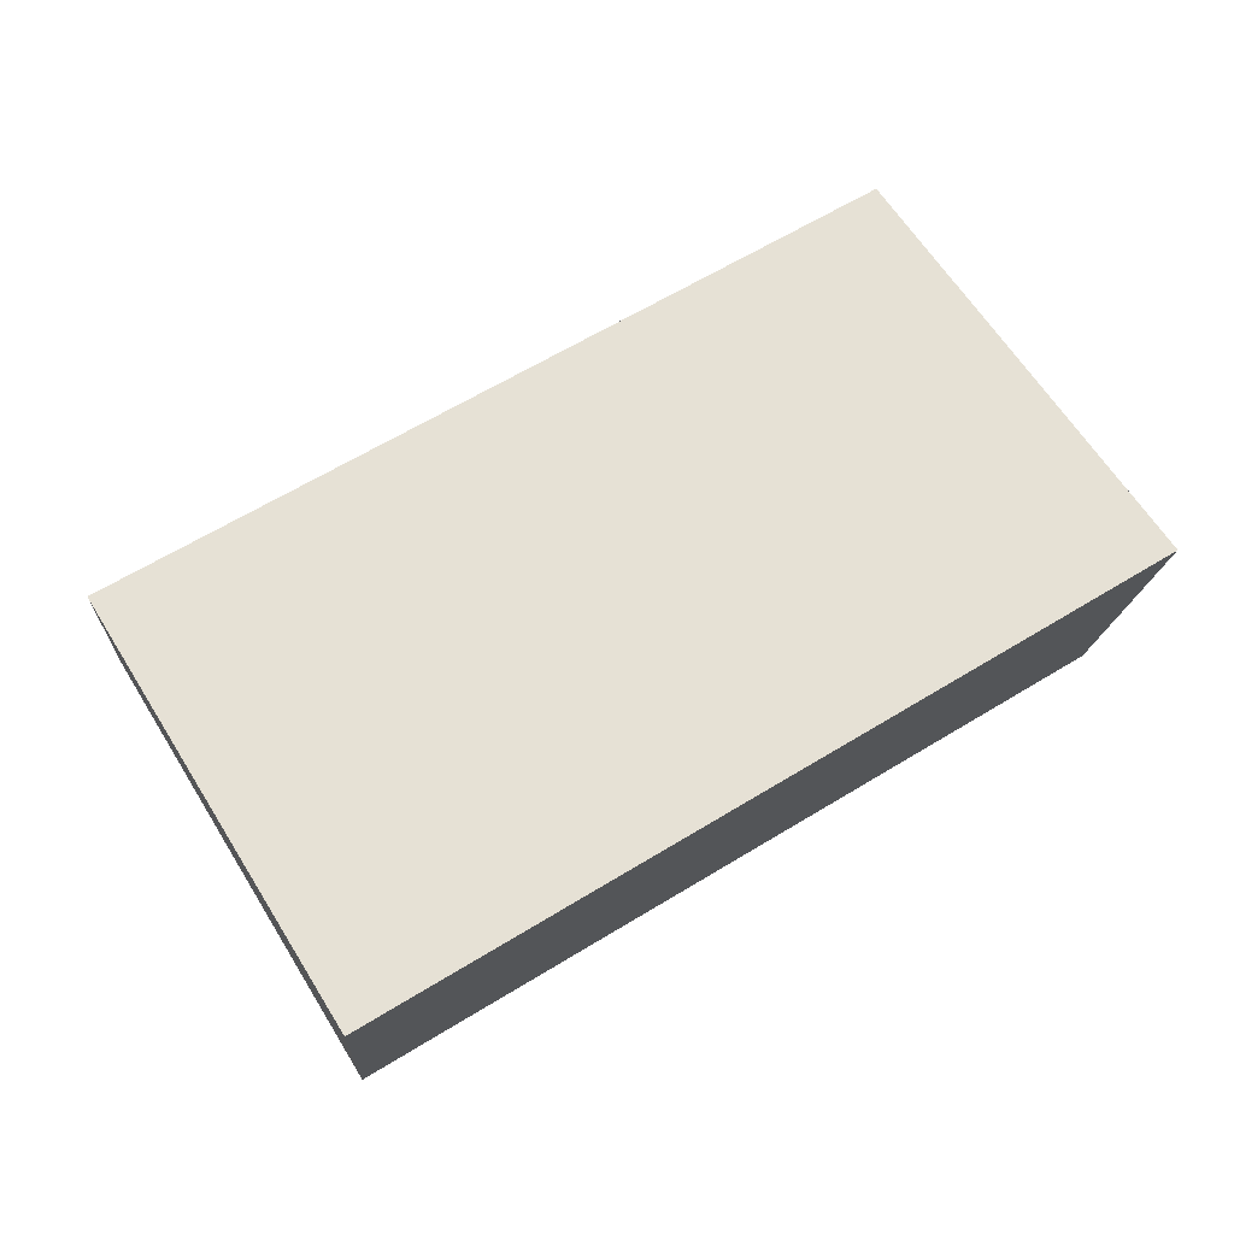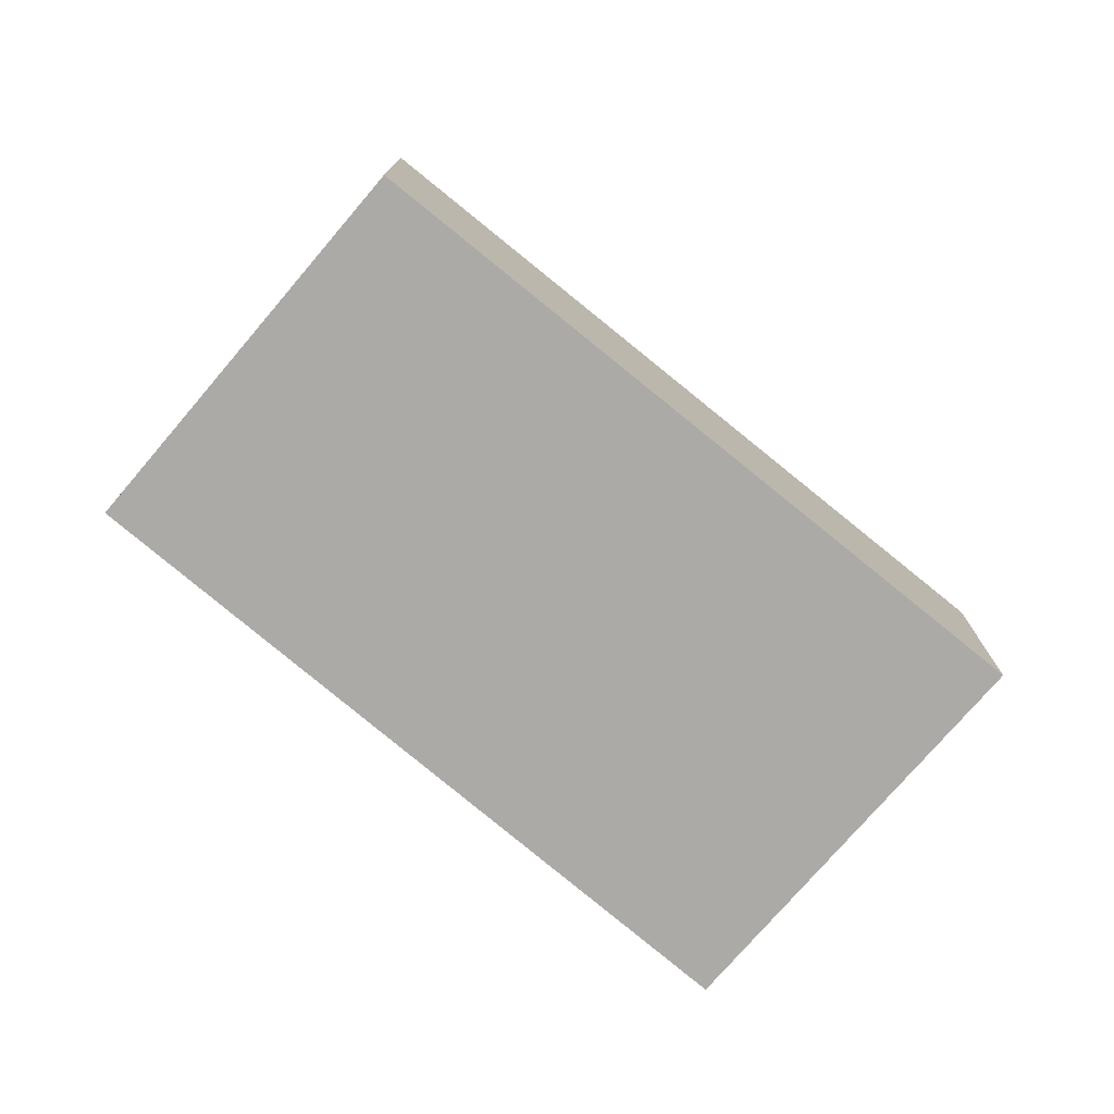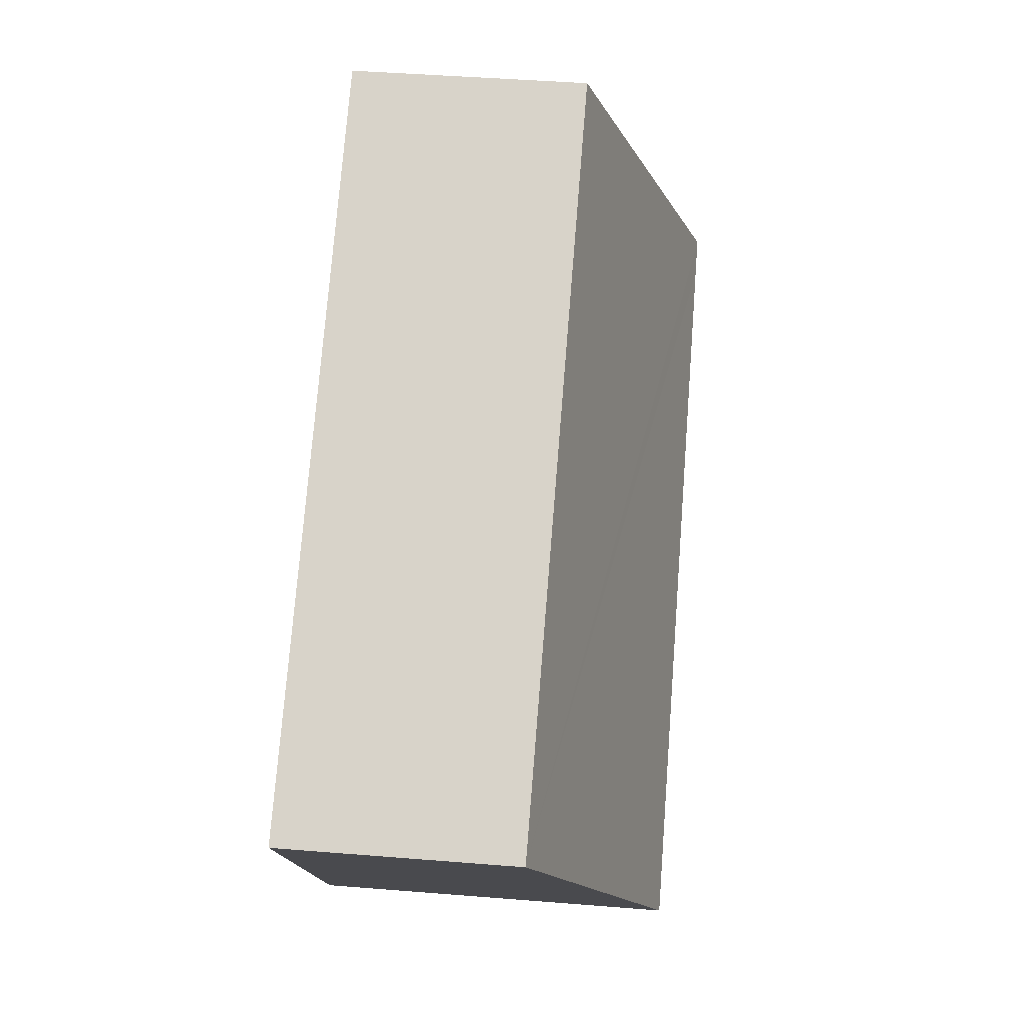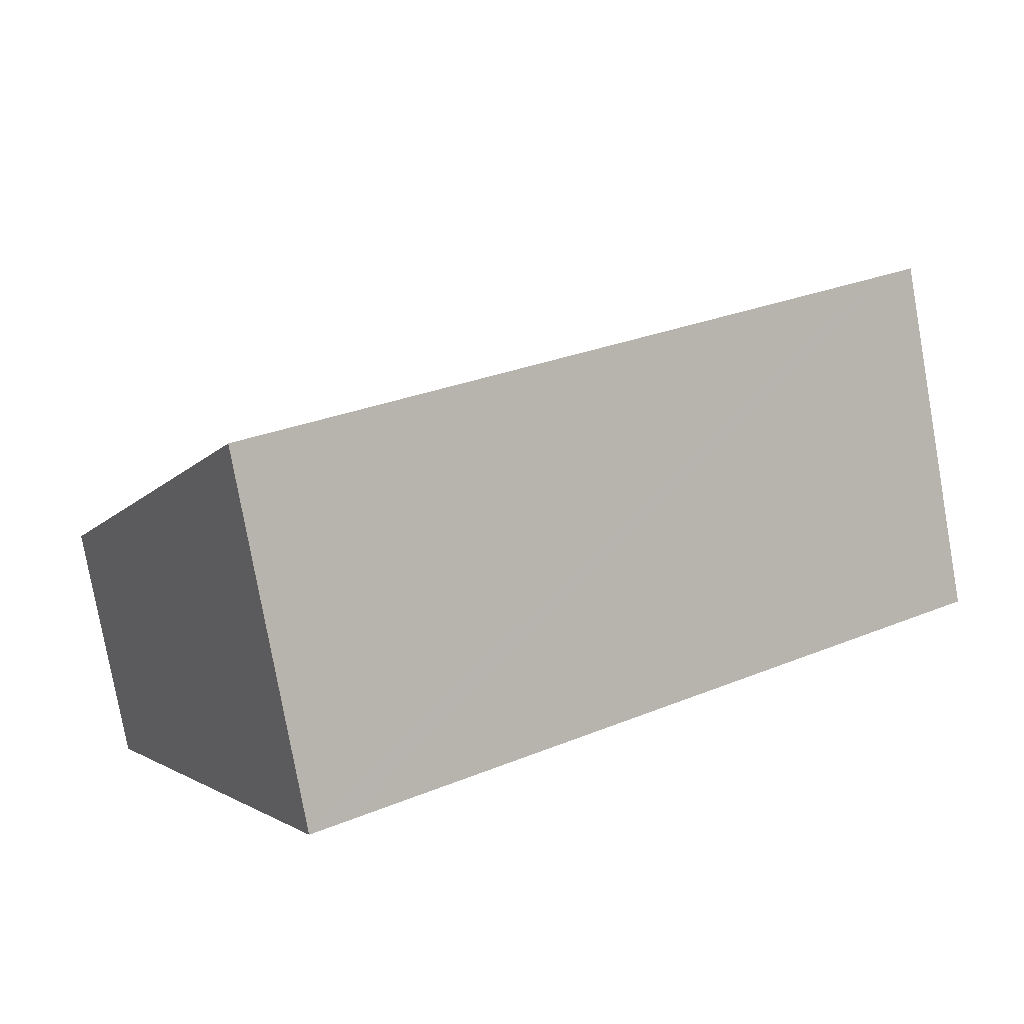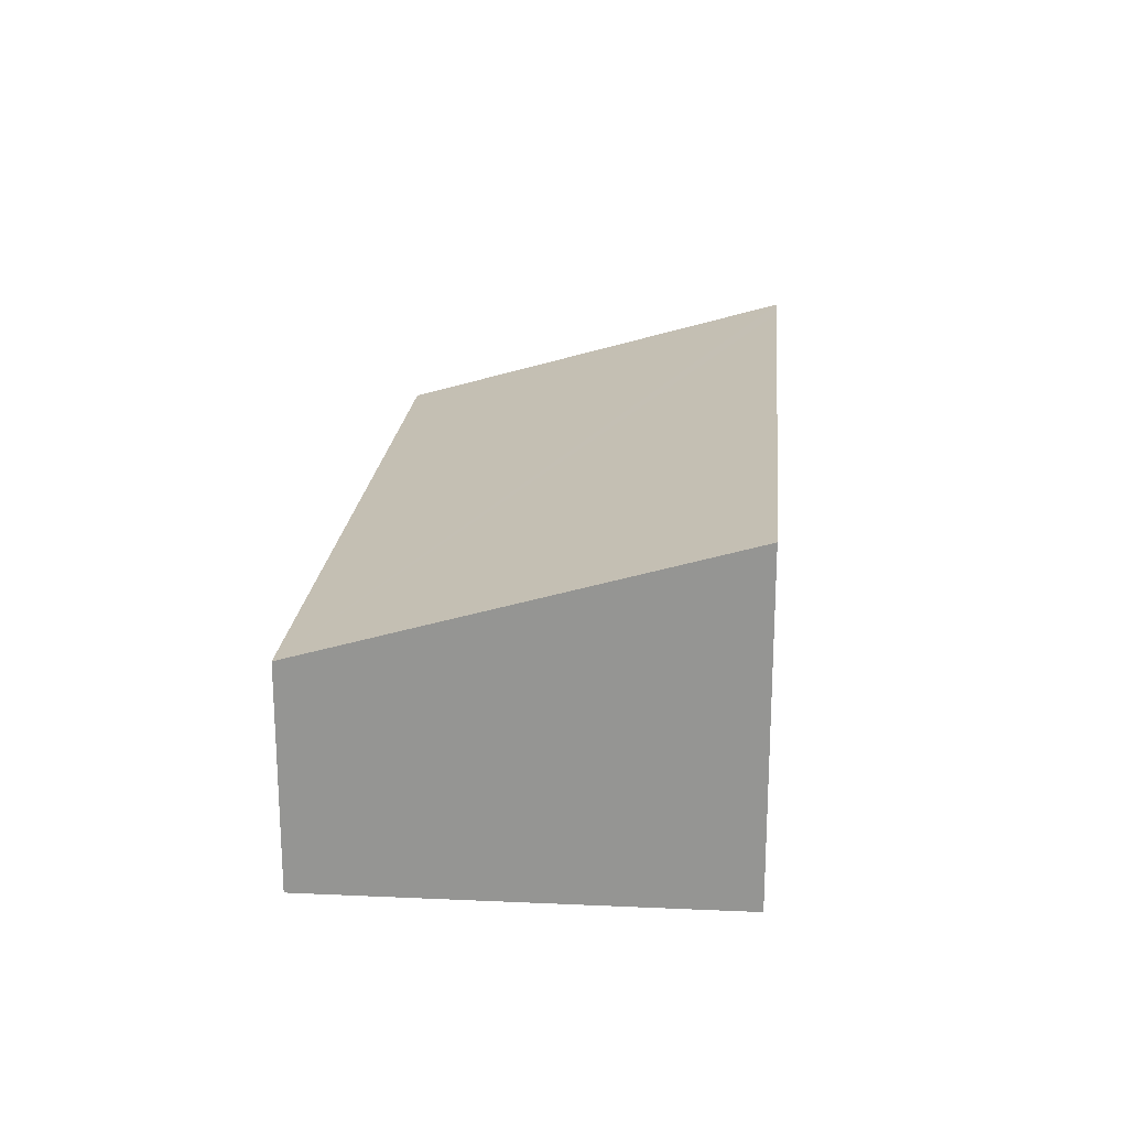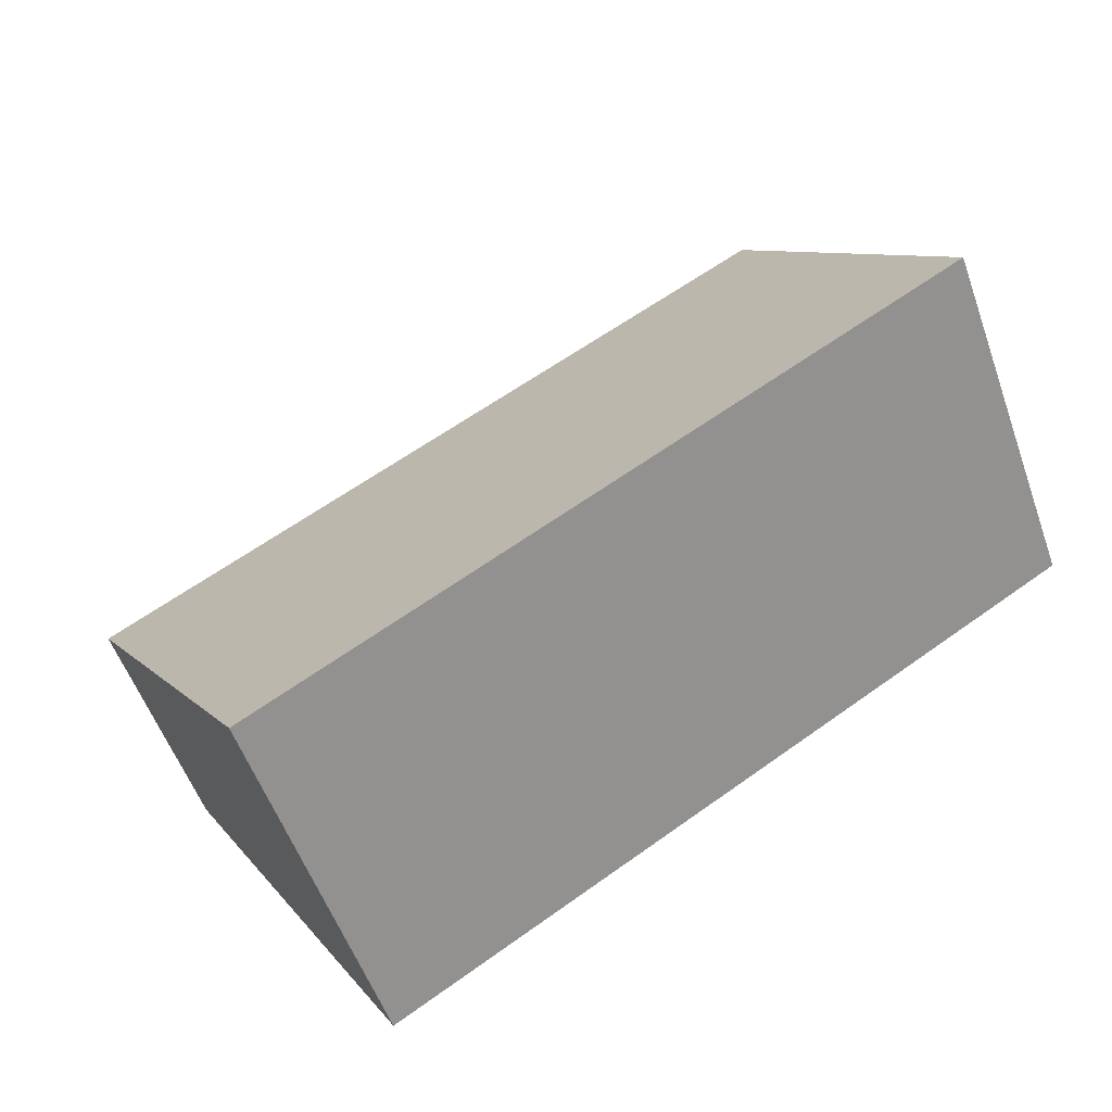
<metadata>
{"format":"obj","ext":"obj","renderer":"f3d","projection":"perspective","resolution":1024,"background":"white","views":[{"elev":-14.7,"azim":177.0,"up":"+Z"},{"elev":-76.1,"azim":-9.4,"up":"+Y"},{"elev":45.2,"azim":95.3,"up":"+Z"},{"elev":-78.2,"azim":-169.9,"up":"+Z"},{"elev":22.0,"azim":125.8,"up":"+Y"},{"elev":-54.7,"azim":-160.6,"up":"+Z"}]}
</metadata>
<code>
v  7.222 4.102 -4.317
v  10.13 2.662 -0.211
v  7.525 4.104 -4.498
v  0.371 4.052 -0.222
v  0 4.05 2.48e-16
v  2.492 2.662 4.133
v  7.525 2.754e-16 -4.498
v  7.222 2.643e-16 -4.317
v  0.371 1.359e-17 -0.222
v  0 0 0
v  2.492 -2.531e-16 4.133
v  10.13 1.292e-17 -0.211
g defaultobject
f 1 2 3
f 2 1 4
f 2 4 5
f 2 5 6
f 7 1 3
f 1 7 4
f 4 7 8
f 4 8 9
f 4 9 5
f 5 9 10
f 10 6 5
f 6 10 11
f 11 2 6
f 2 11 12
f 2 7 3
f 7 2 12
f 9 11 10
f 11 9 8
f 11 8 7
f 11 7 12

</code>
